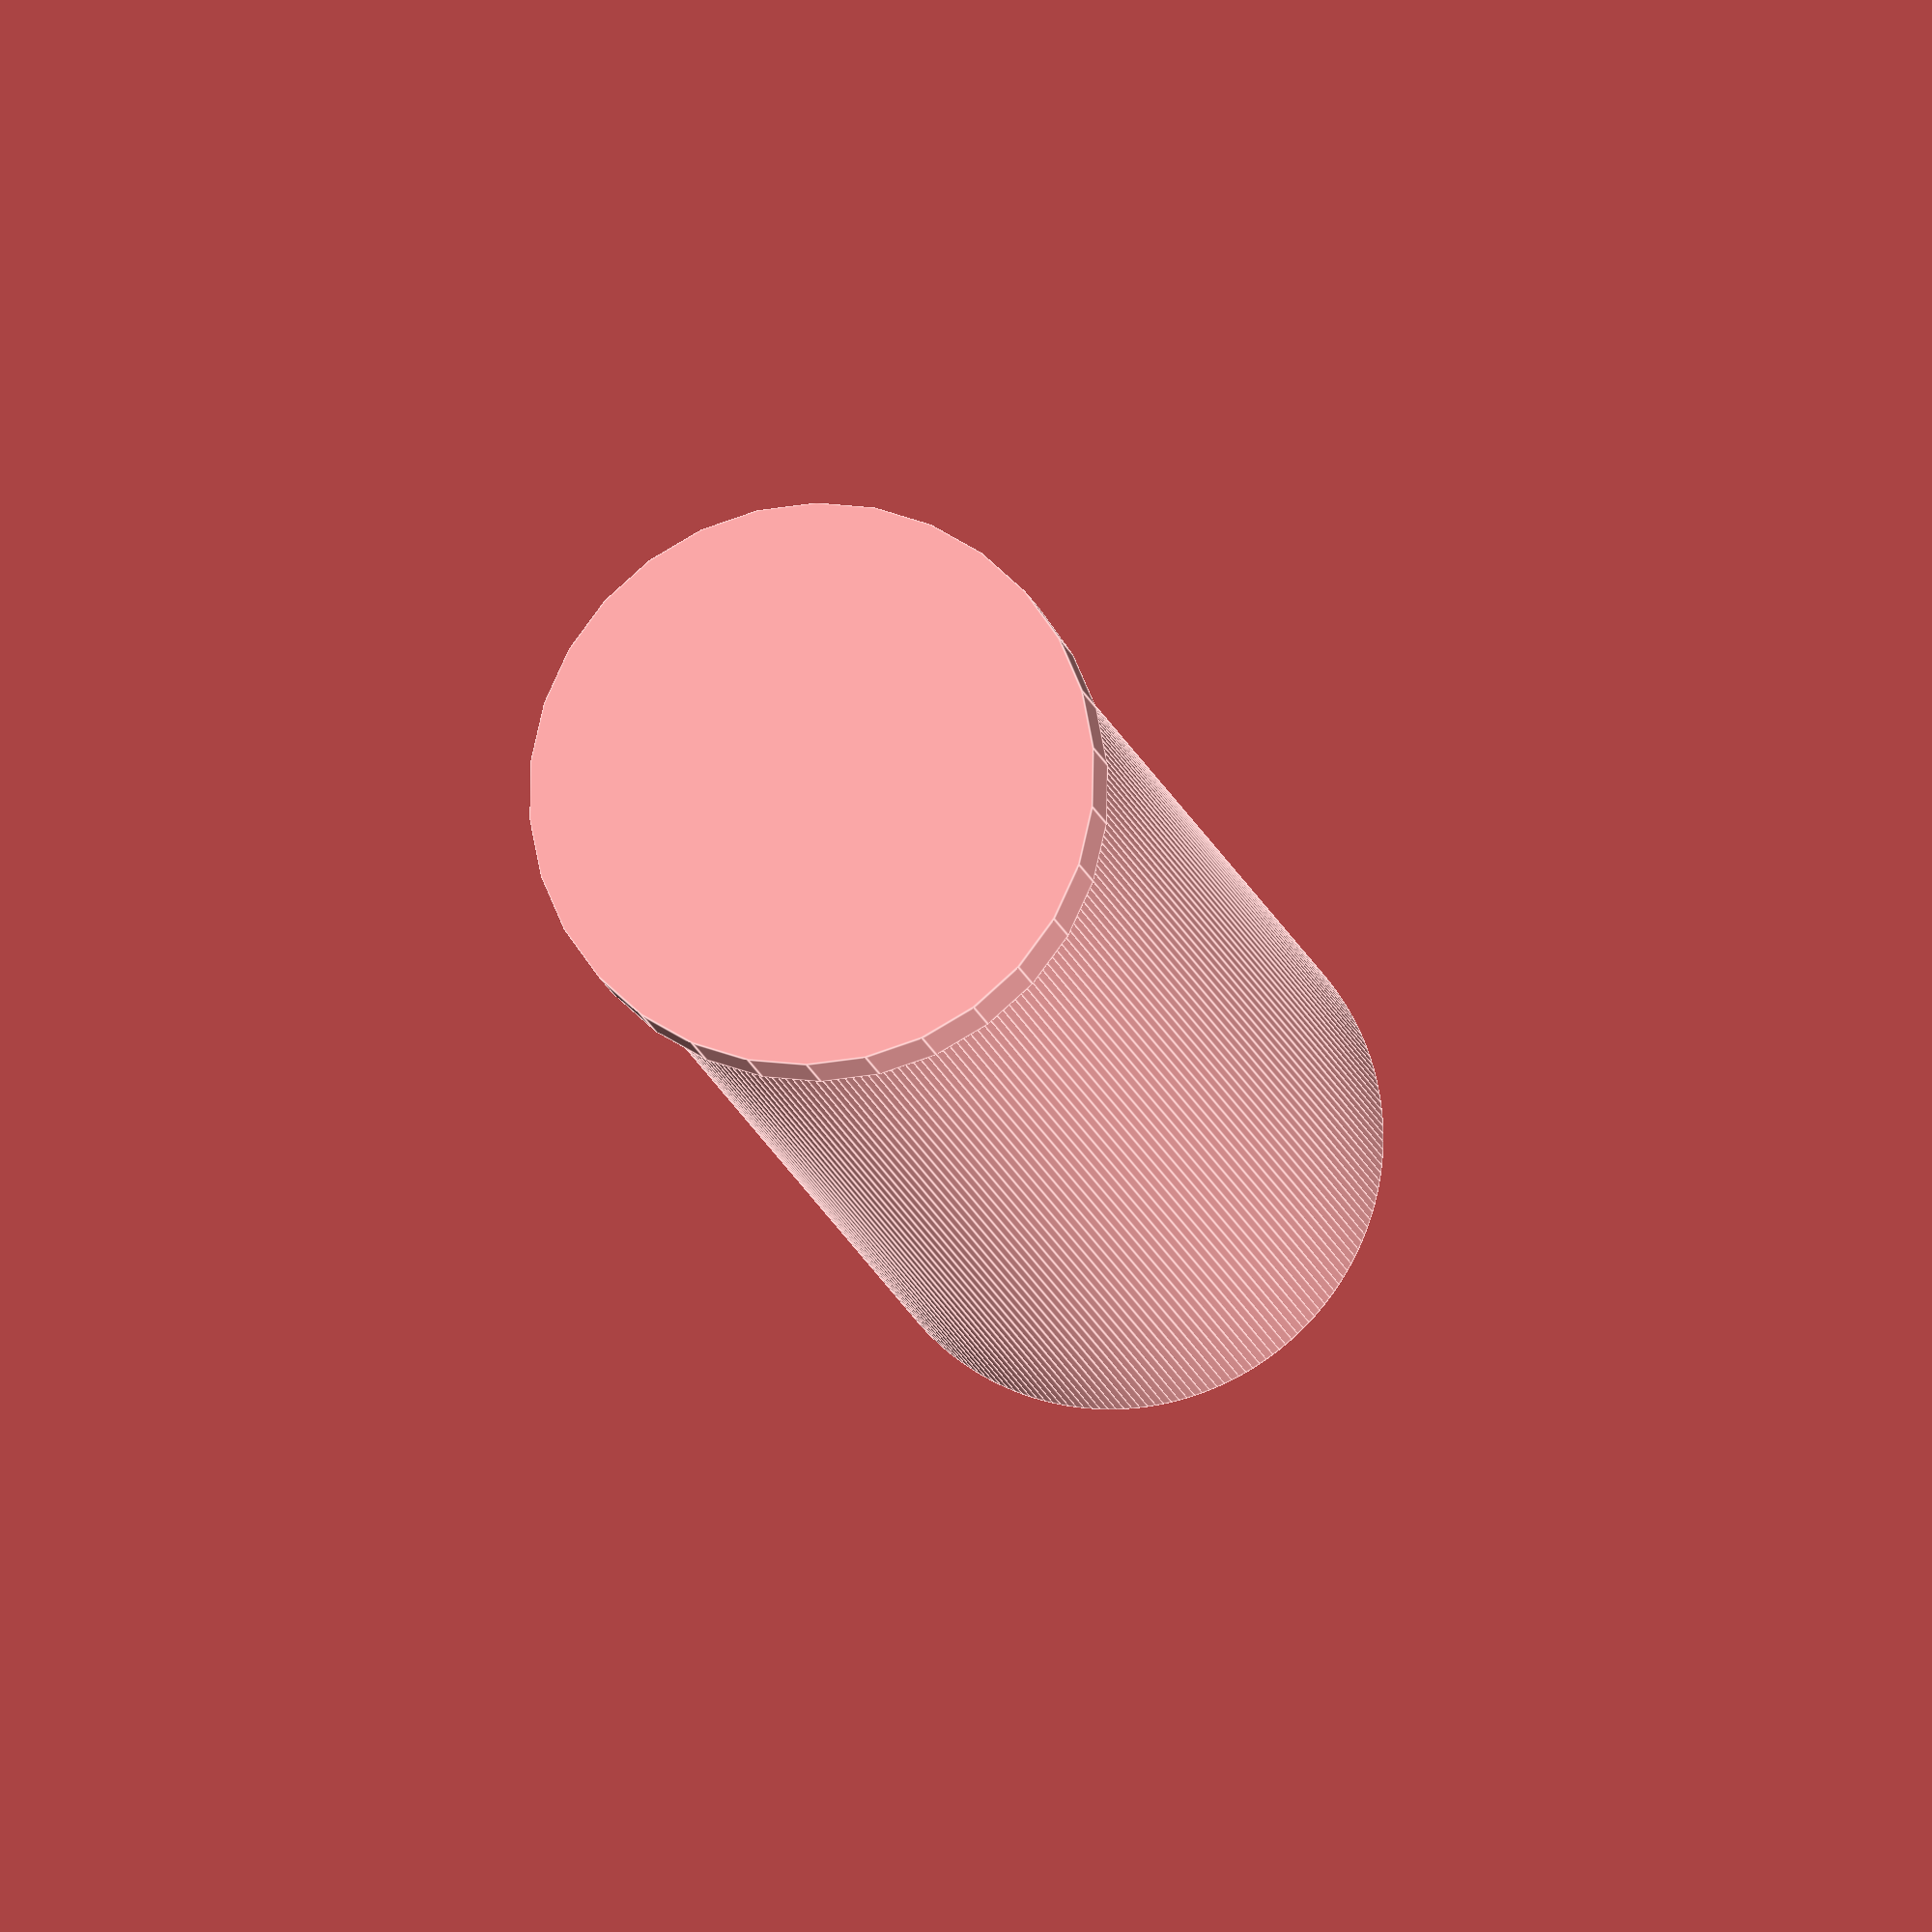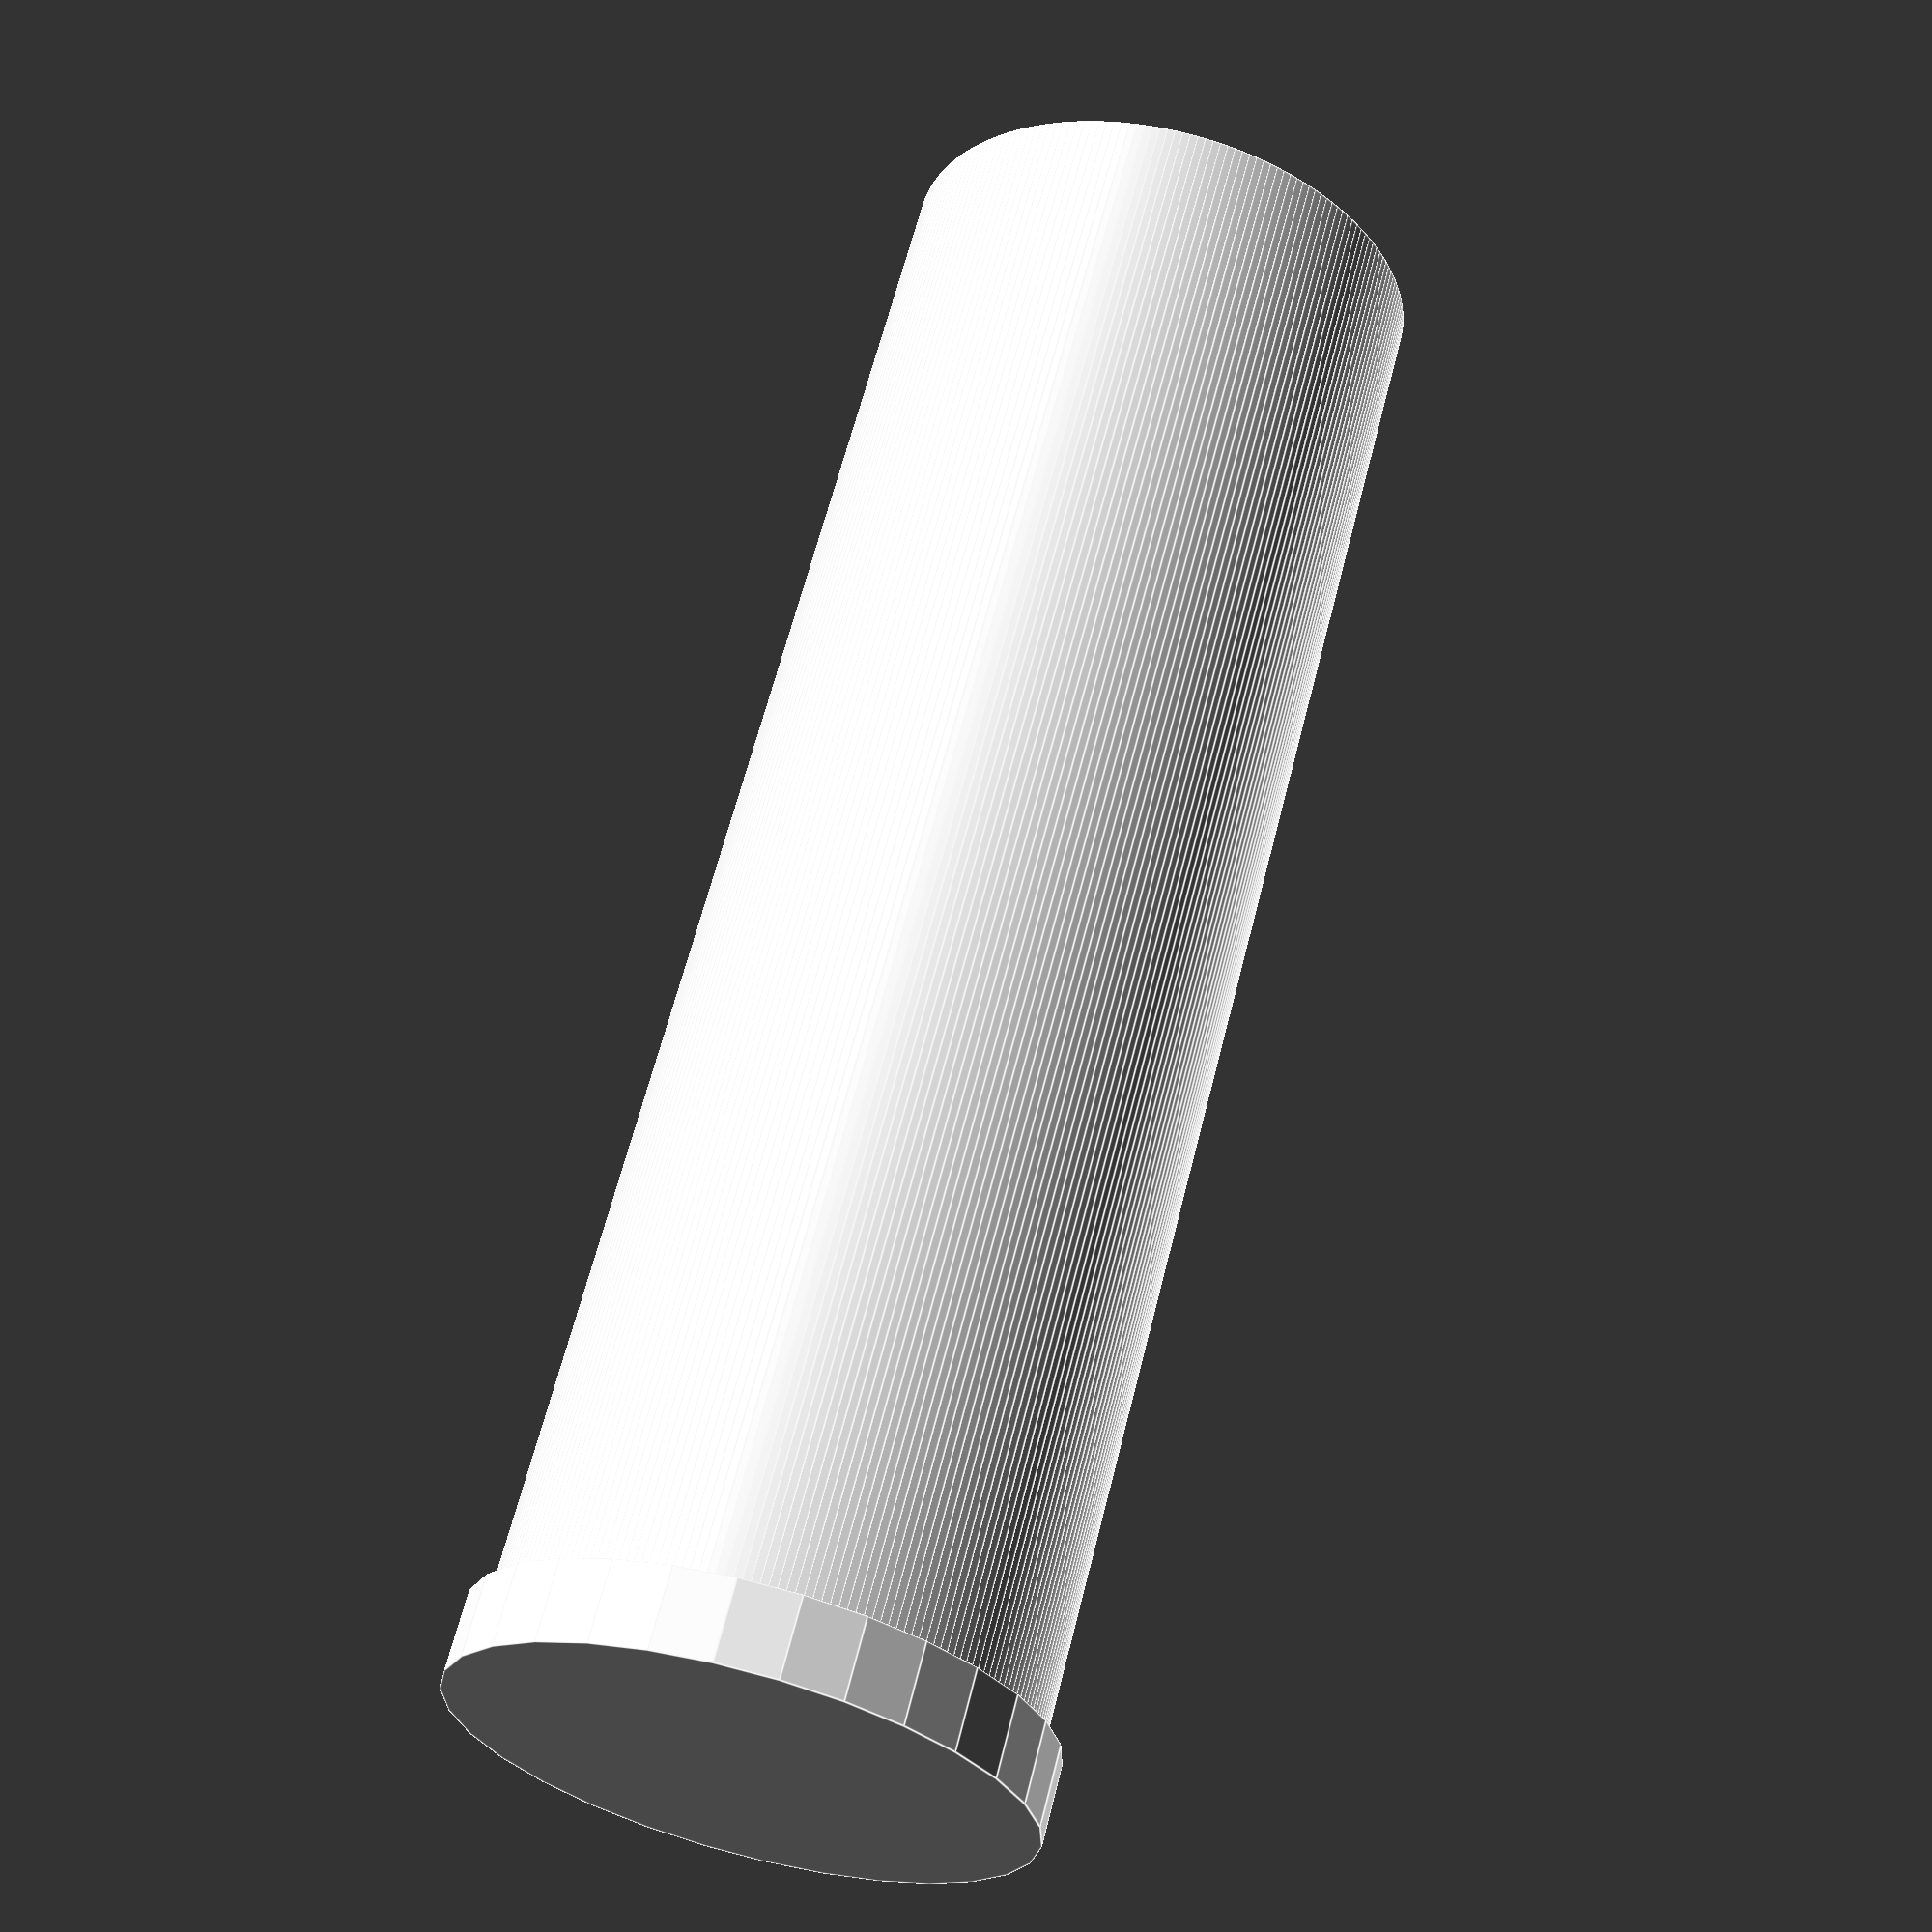
<openscad>
data = [[true, true, true, true, true, true, true, true, true, true, true, true, true, true, true, true, true, true, true, true, true, true, true, true, true, true], [false, false, false, false, false, false, false, false, false, false, false, false, false, false, false, false, false, false, false, false, false, false, false, false, false, false], [true, true, true, true, true, false, true, true, false, true, true, true, true, true, true, true, true, false, true, true, true, true, true, true, false, true], [false, false, false, true, true, false, true, false, false, false, false, true, true, false, false, true, false, false, true, false, false, true, false, false, false, false], [true, false, true, true, true, false, true, true, true, true, false, false, false, false, true, true, false, true, true, false, true, true, true, true, false, true], [true, false, false, false, true, false, true, false, false, false, false, true, false, true, true, true, true, true, true, false, false, false, false, false, false, true], [true, false, true, true, true, false, true, false, true, true, true, true, false, true, false, false, false, true, true, false, true, false, true, true, false, true], [true, false, false, false, true, false, true, false, true, true, false, false, false, true, true, true, false, false, false, false, true, true, true, true, true, true], [true, true, true, true, true, false, true, false, false, true, true, true, false, false, false, true, true, false, true, false, false, false, false, false, false, false], [false, false, false, false, true, false, true, true, false, false, false, true, true, true, false, true, true, true, true, true, true, true, true, true, true, false], [true, true, true, false, true, false, true, false, false, true, false, true, false, true, false, true, false, false, true, false, true, false, true, false, true, true], [false, false, false, false, true, false, true, false, true, true, false, false, false, true, false, true, true, false, false, false, false, false, false, false, false, false], [false, true, false, true, true, false, true, false, false, true, true, true, false, true, false, false, true, true, true, true, false, true, false, true, false, true], [false, true, true, true, true, false, true, true, false, false, true, false, false, true, true, false, false, false, false, true, false, true, true, true, true, true], [false, false, false, false, false, false, true, false, false, true, true, false, true, true, true, true, true, true, true, true, false, true, true, false, false, false], [true, true, true, true, true, true, true, true, true, true, true, false, true, true, false, true, false, true, false, true, false, true, true, true, true, true], [false, false, false, false, false, false, true, false, false, false, false, false, true, false, false, false, false, false, false, false, false, false, false, false, false, false], [true, true, true, true, true, true, true, false, true, false, true, false, true, true, true, true, true, true, true, true, true, true, true, true, true, true], [false, true, false, false, false, false, false, false, true, false, true, false, false, false, true, false, true, false, false, false, false, false, false, false, false, false], [false, true, true, false, true, true, true, true, true, false, true, false, true, true, true, false, true, true, true, false, true, false, true, true, true, true], [false, true, false, false, true, false, true, true, true, false, true, false, false, false, false, false, false, false, true, false, true, false, true, false, false, false], [true, true, true, false, true, false, false, false, true, false, true, true, true, false, true, true, true, false, true, false, true, false, true, true, false, true], [true, false, true, false, false, false, true, false, true, false, false, false, true, false, false, true, false, false, true, false, true, false, true, false, false, true], [true, false, true, true, true, true, true, false, true, false, true, false, true, true, false, true, false, true, true, false, true, false, true, false, true, true], [true, false, false, false, false, false, false, false, true, false, true, false, true, false, false, true, false, false, false, false, true, false, true, false, false, true], [true, true, false, true, false, true, false, true, true, false, false, false, true, false, true, true, false, true, false, true, true, false, true, true, false, true], [true, true, true, true, true, true, true, true, true, true, true, true, true, true, true, false, false, true, false, true, true, false, true, false, false, true], [false, false, false, false, false, false, false, false, false, false, false, false, false, false, true, true, true, true, false, false, true, false, true, false, true, true], [true, true, true, true, true, false, true, true, true, true, true, true, true, false, false, false, false, false, false, true, true, false, true, false, true, true], [false, false, false, true, false, false, true, false, false, false, false, false, true, true, true, true, true, true, true, true, true, false, true, false, false, false], [true, false, true, true, true, false, true, false, true, true, true, false, true, false, false, false, false, false, false, false, false, false, true, false, true, true], [false, false, true, false, true, false, true, false, true, false, false, false, true, false, true, true, true, true, true, true, true, false, true, true, true, false], [true, false, true, false, true, false, true, true, true, false, true, false, false, false, false, false, false, false, false, false, false, false, true, false, false, false], [true, false, false, false, true, false, false, false, true, false, true, true, true, true, true, true, true, true, true, false, true, true, true, false, true, true], [true, true, true, true, true, true, true, true, true, false, false, true, false, false, false, false, false, false, true, false, false, false, true, false, false, true], [true, false, true, true, false, true, false, false, false, false, true, true, false, true, true, true, true, false, true, true, true, true, true, false, true, true], [false, false, true, false, false, false, false, true, true, false, false, true, false, true, true, false, true, false, true, false, true, false, true, false, true, false], [true, true, true, false, true, true, false, true, false, false, true, true, false, true, false, false, false, false, false, false, false, false, false, false, true, false], [true, false, false, false, false, true, true, true, true, false, false, true, false, true, true, true, false, true, false, true, true, false, true, false, false, false], [true, true, true, true, true, true, true, true, true, true, true, true, false, true, true, true, true, true, true, true, true, true, true, true, true, true]];

options = len(data[0]);
echo(options);
echo(len(data));
radius = 10;
slice_height = (radius * 2 * PI)/len(data[0]);
echo(slice_height);
ang = 360/options;
wall_radius = radius + slice_height;
echo(wall_radius*2);
bottom_thickness = 5;

cylinder(h=slice_height * 2, r=wall_radius+2*slice_height);
difference () {
    translate([0, 0, slice_height*2]) cylinder(h=slice_height*(len(data) + 0.5), r=wall_radius+1.5*slice_height, $fn=208);
    
    translate([0, 0, slice_height*2+1]) cylinder(h=slice_height*(len(data) + 0.5), r=13, $fn=208);
}
echo(slice_height*(len(data) + 0.5)*2);
translate([11, 0, slice_height*(len(data)+2)-1])
rotate([0, 90, 0])
cylinder(r=1,h=2,$fn=208);

</openscad>
<views>
elev=12.5 azim=65.0 roll=190.4 proj=o view=edges
elev=297.1 azim=128.4 roll=194.1 proj=p view=edges
</views>
